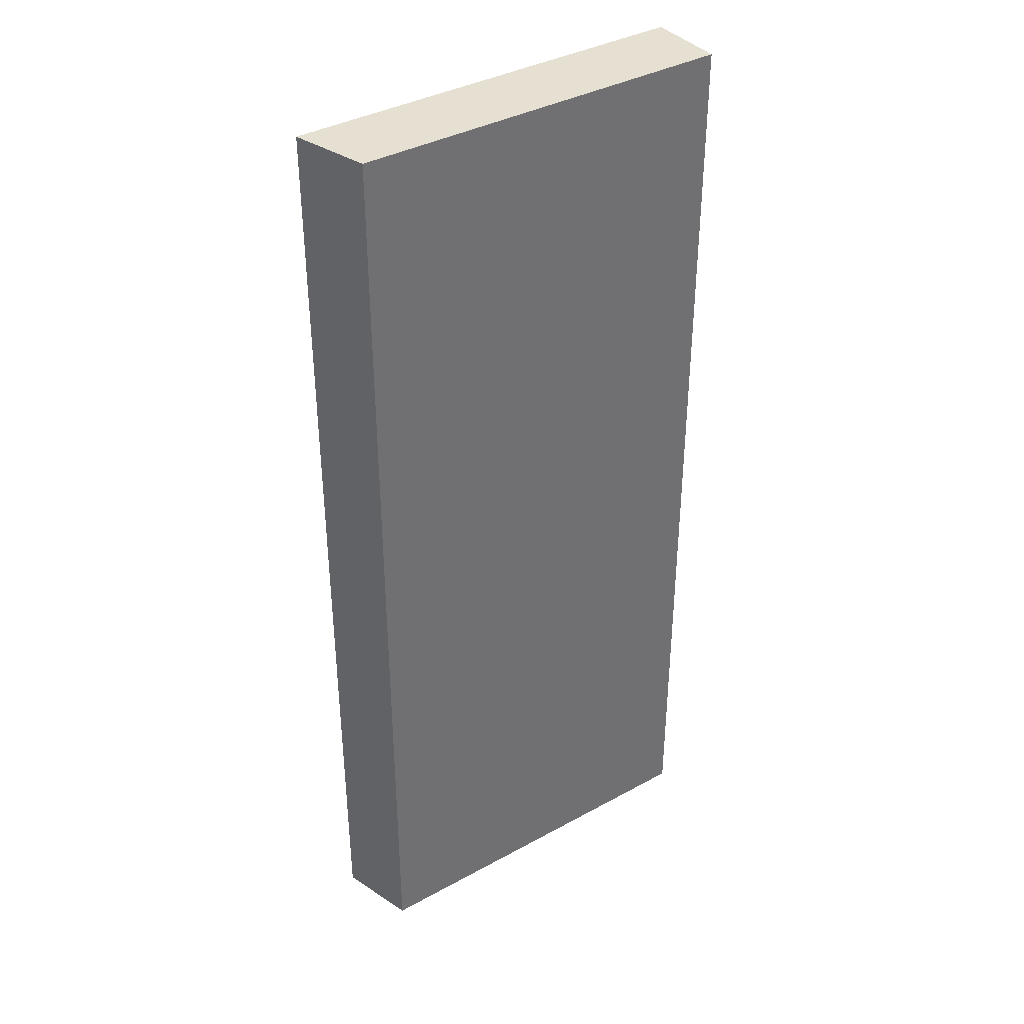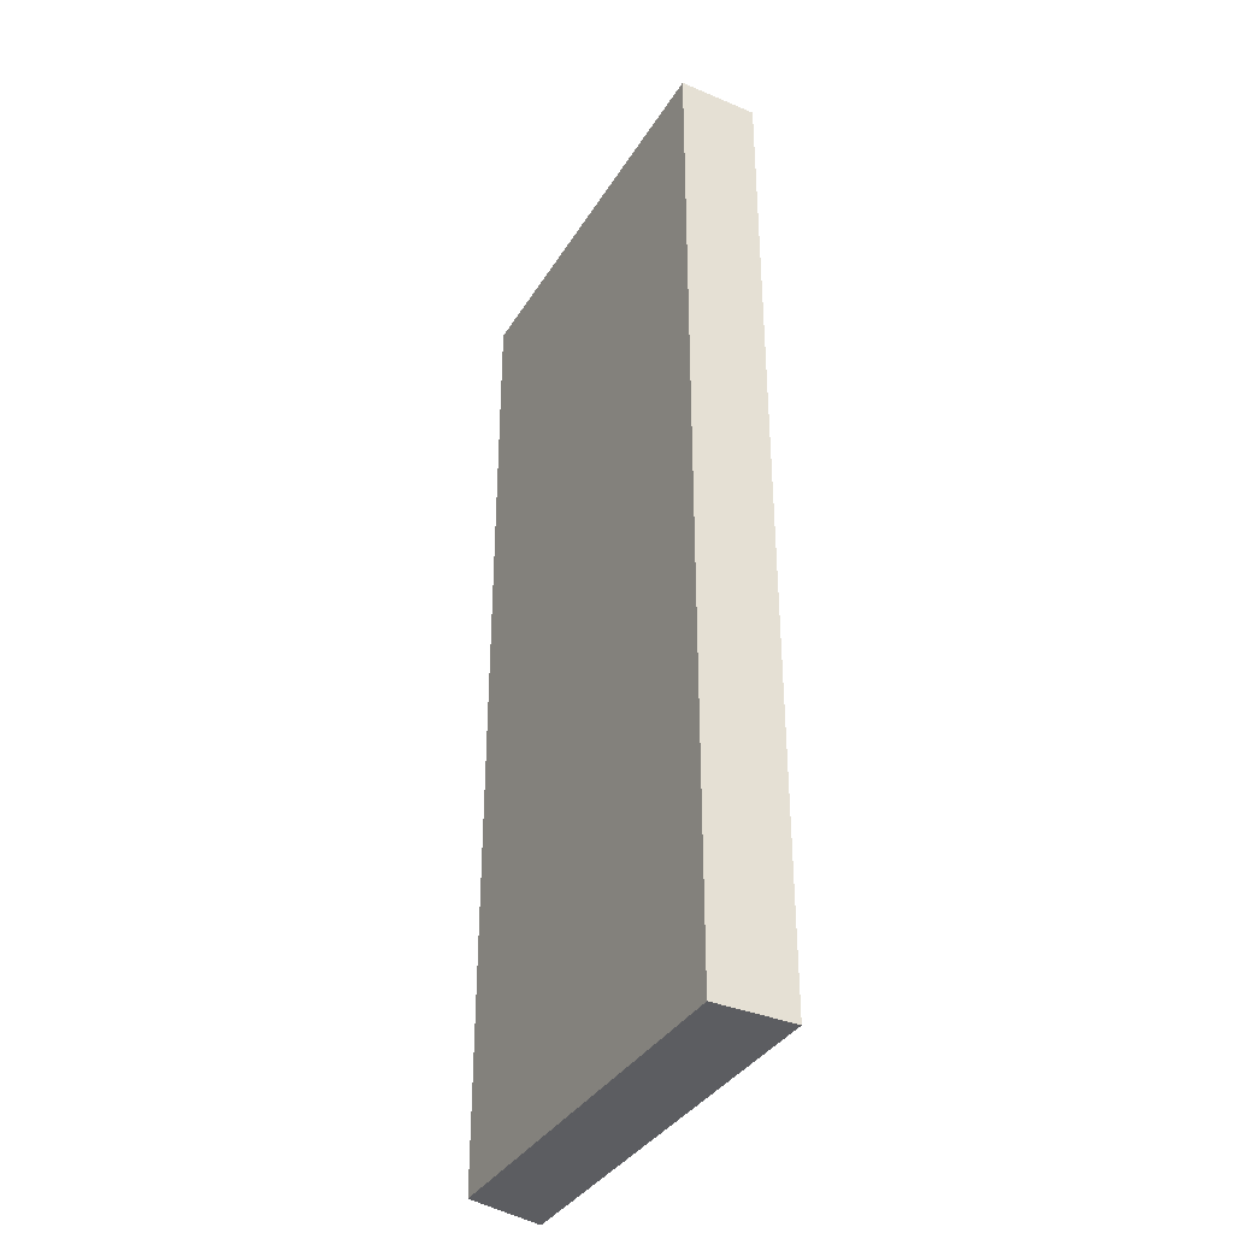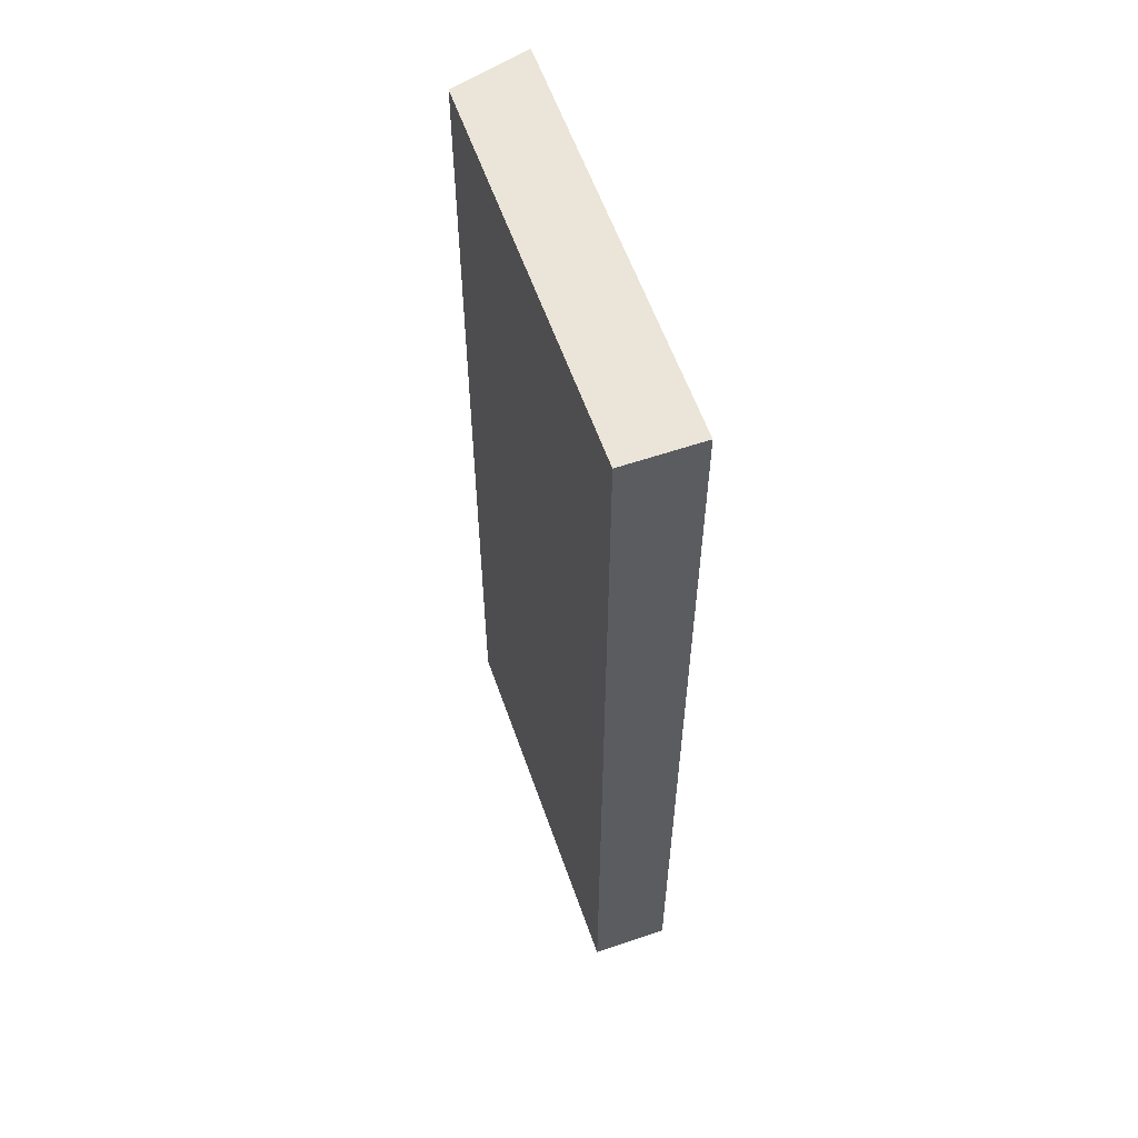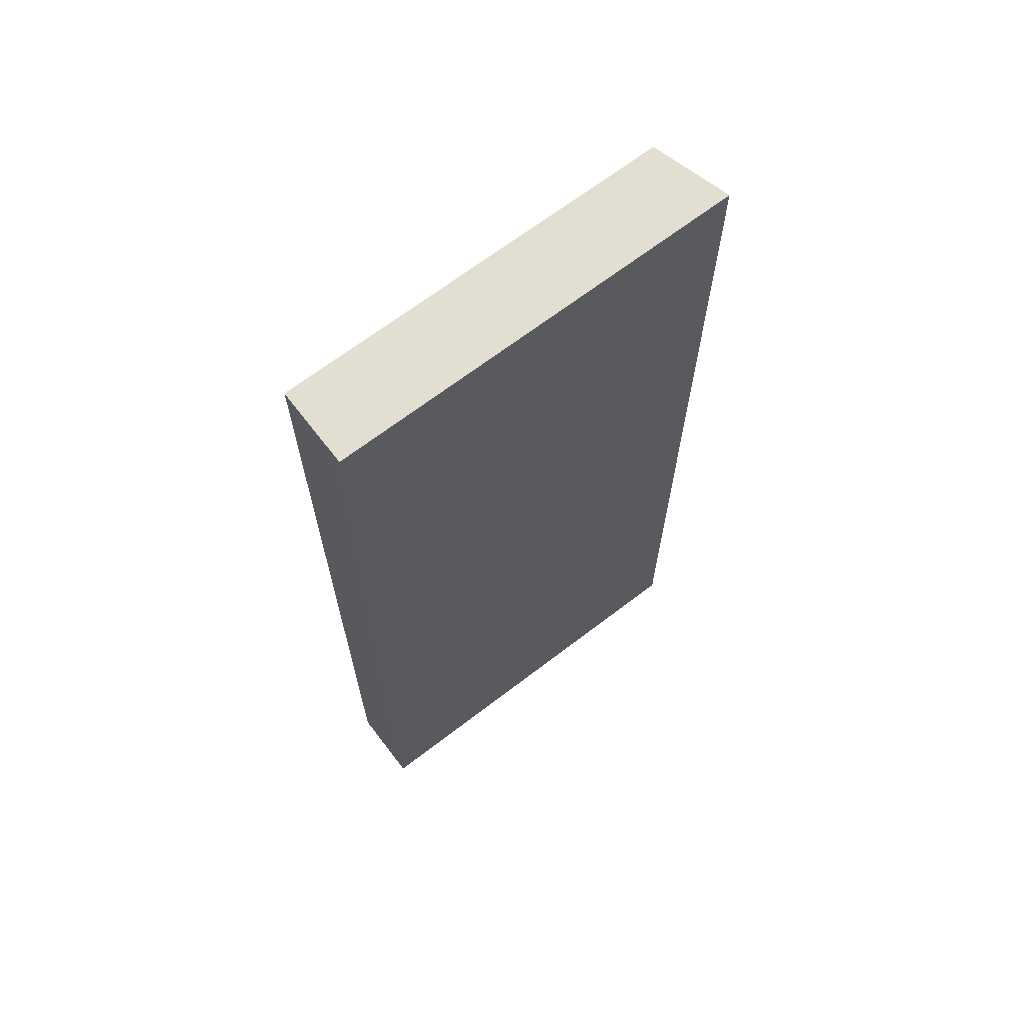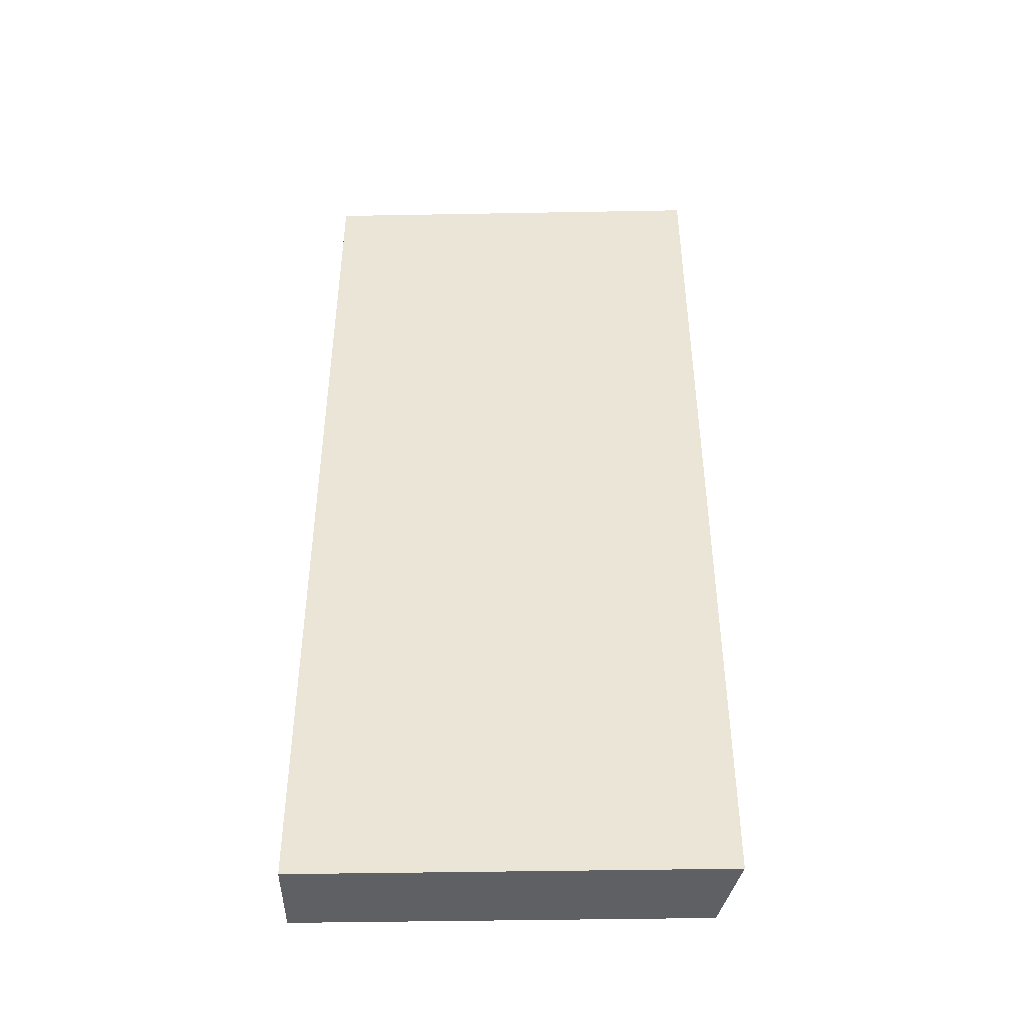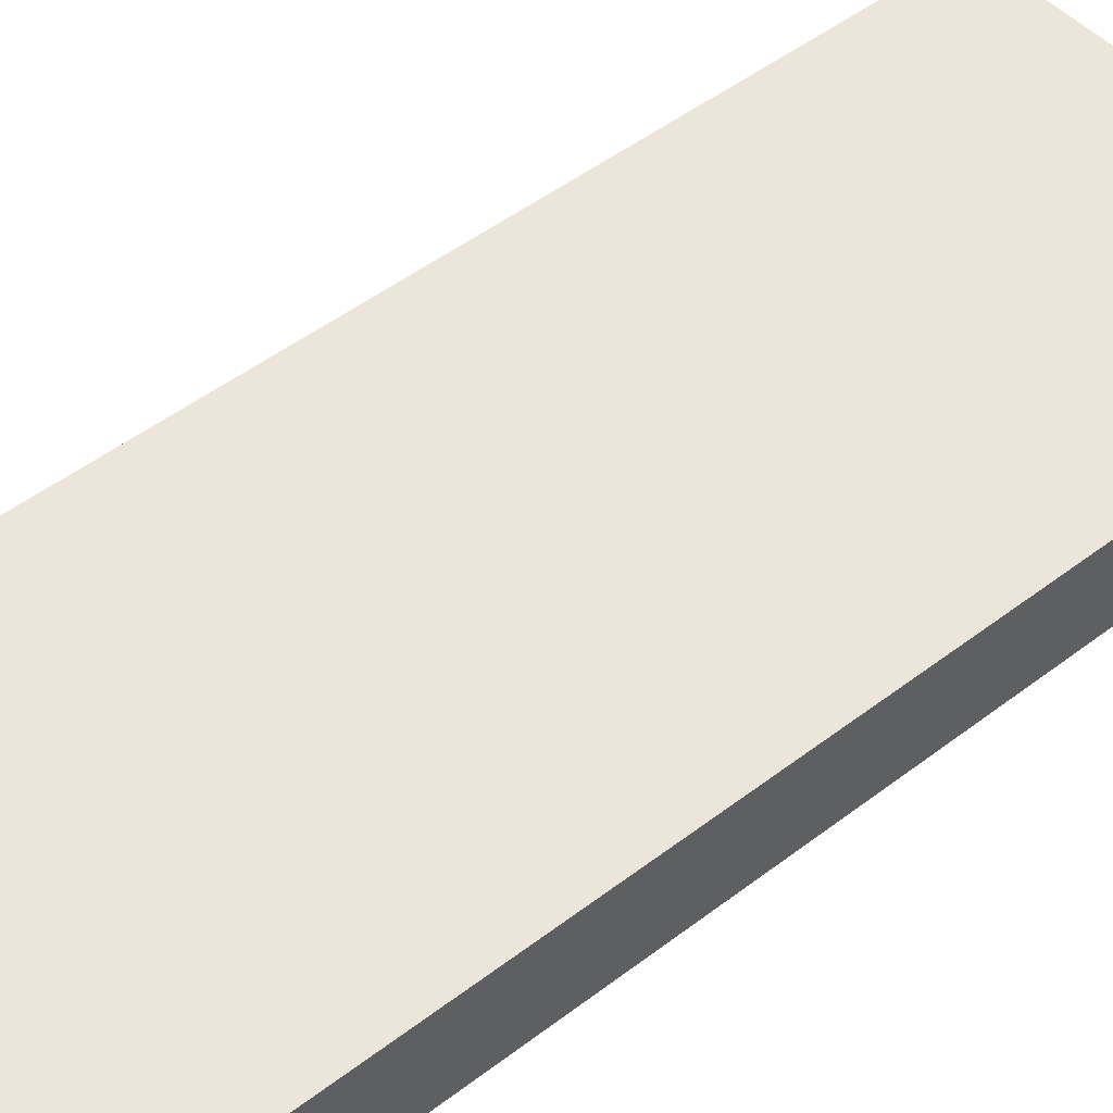
<metadata>
{"format":"obj","ext":"obj","renderer":"f3d","projection":"perspective","resolution":1024,"background":"white","views":[{"elev":37.8,"azim":-35.0,"up":"+Y"},{"elev":-37.1,"azim":61.8,"up":"+Y"},{"elev":59.1,"azim":70.7,"up":"+Y"},{"elev":67.7,"azim":142.5,"up":"+Y"},{"elev":-45.0,"azim":-178.8,"up":"+Y"},{"elev":48.0,"azim":49.2,"up":"+Z"}]}
</metadata>
<code>
v 14.51 -13.45 10.22
v 20.2 -13.45 10.22
v 14.8 -13.45 11.29
v 14.51 0.003241 10.22
v 20.2 -13.45 11.29
v 20.2 0.003241 10.22
v 14.8 0.003241 11.29
v 20.2 0.003241 11.29
f 1 2 5
f 1 5 3
f 1 3 7
f 1 7 4
f 1 4 6
f 1 6 2
f 2 6 8
f 2 8 5
f 3 5 8
f 3 8 7
f 4 7 8
f 4 8 6

</code>
